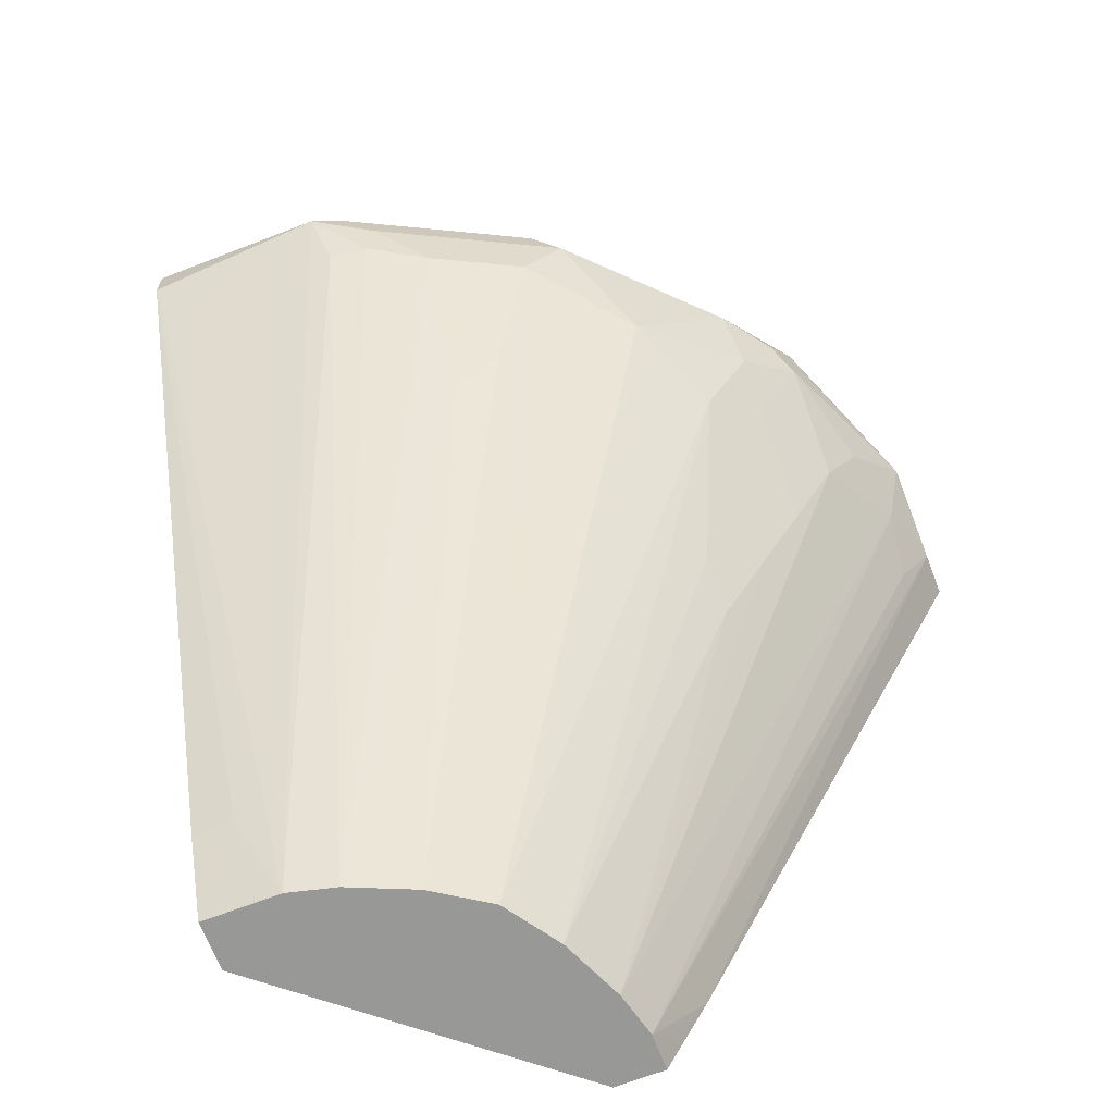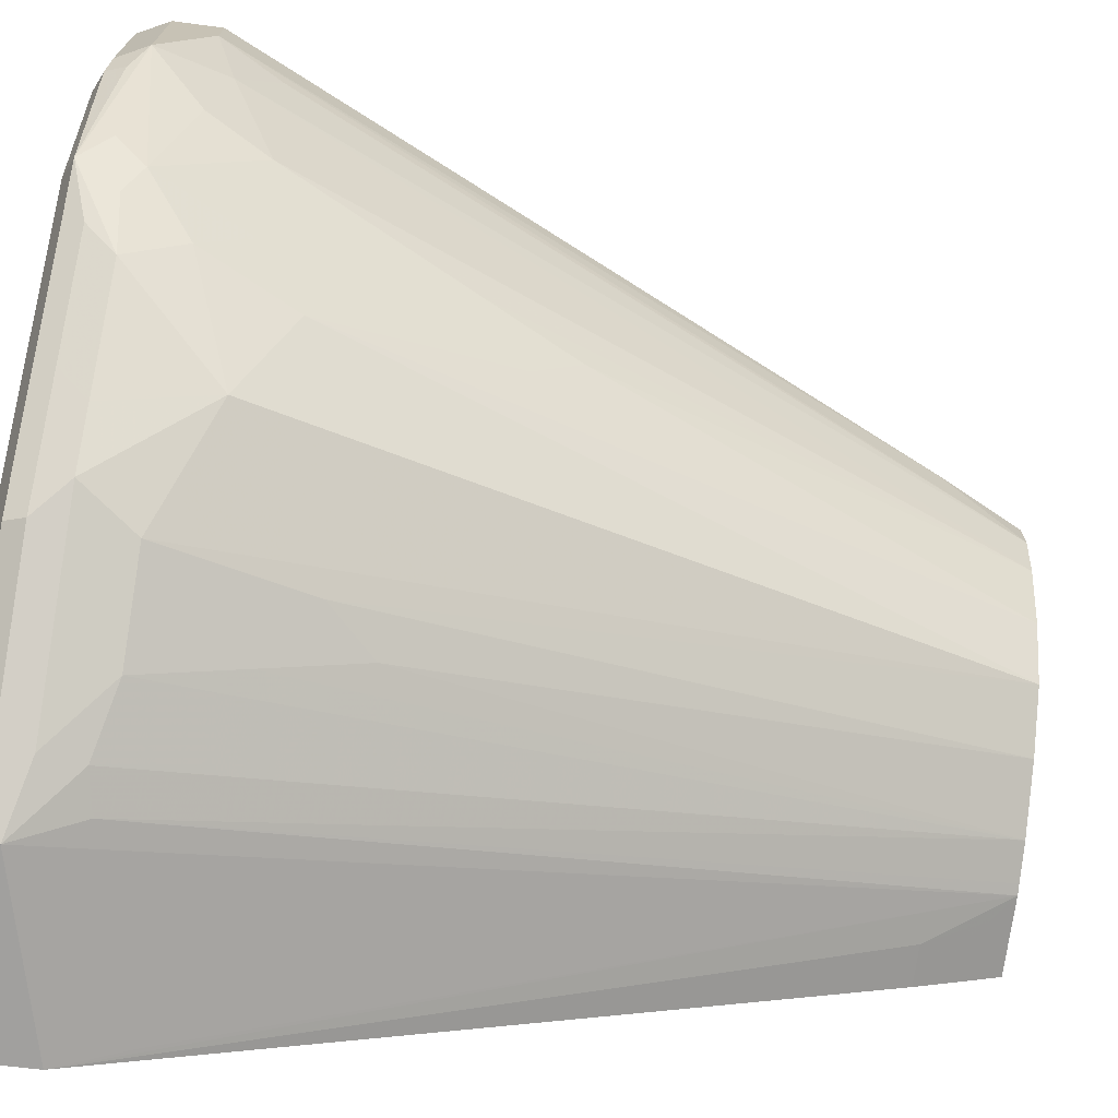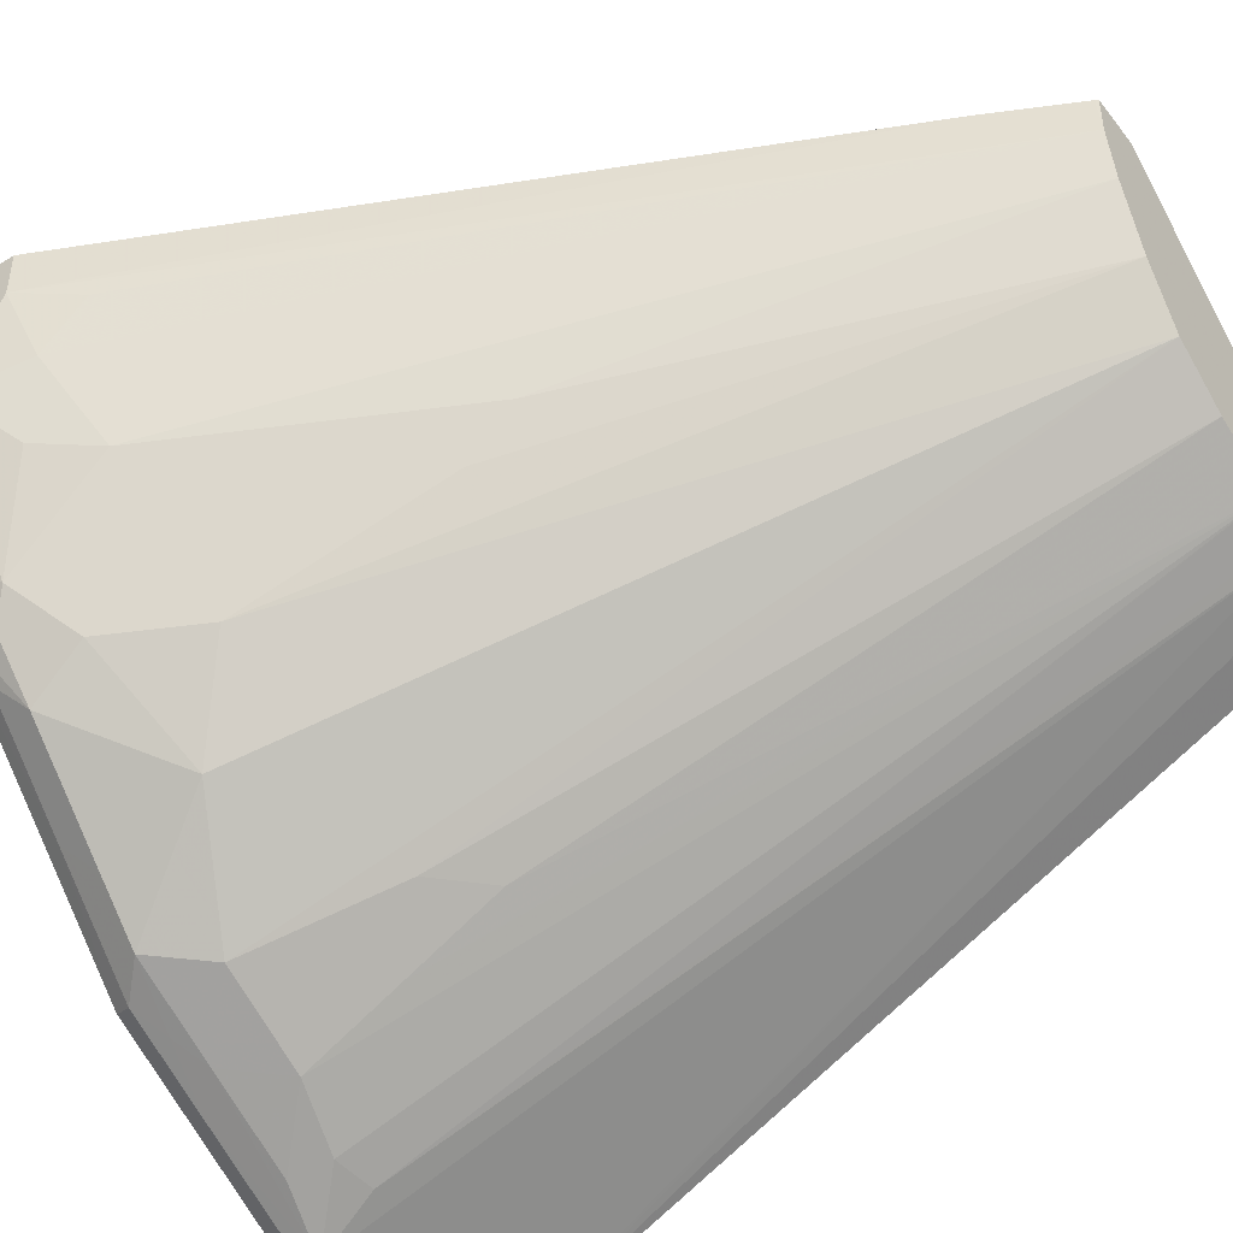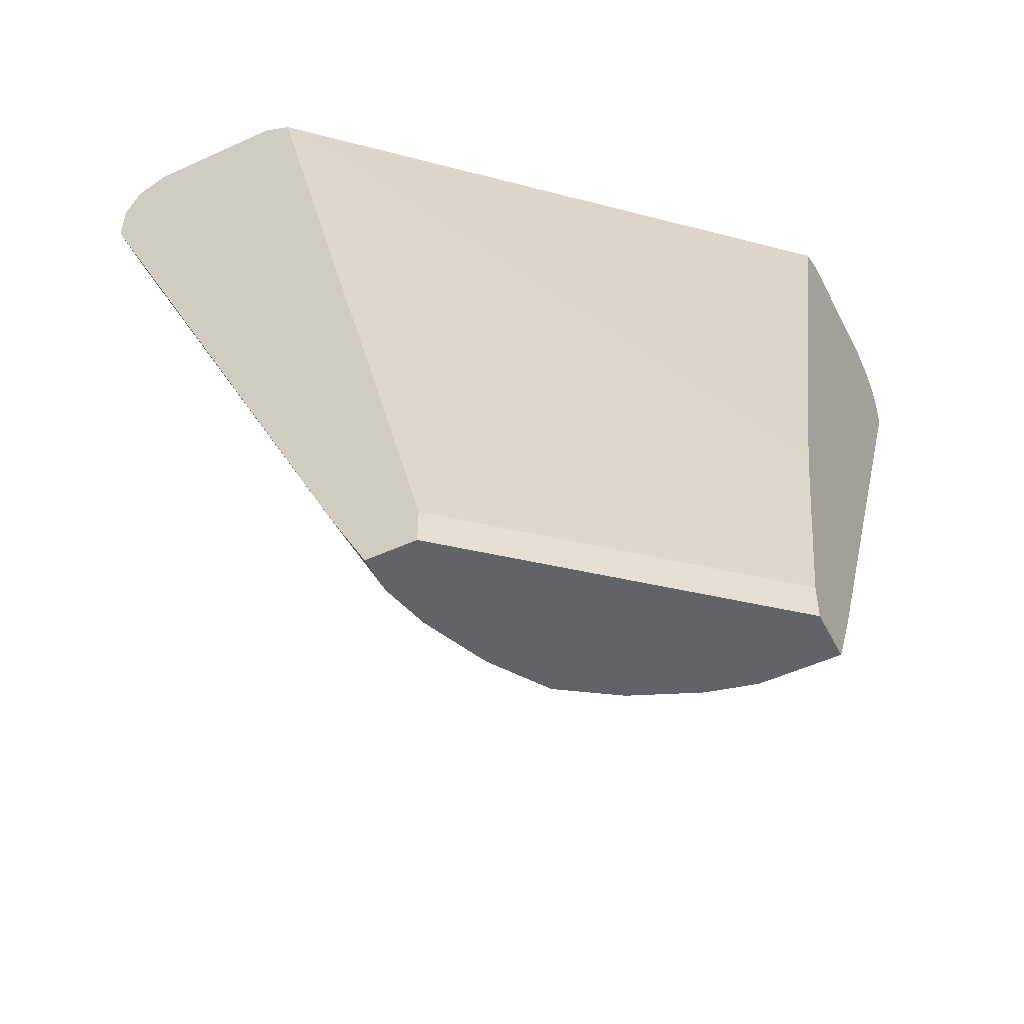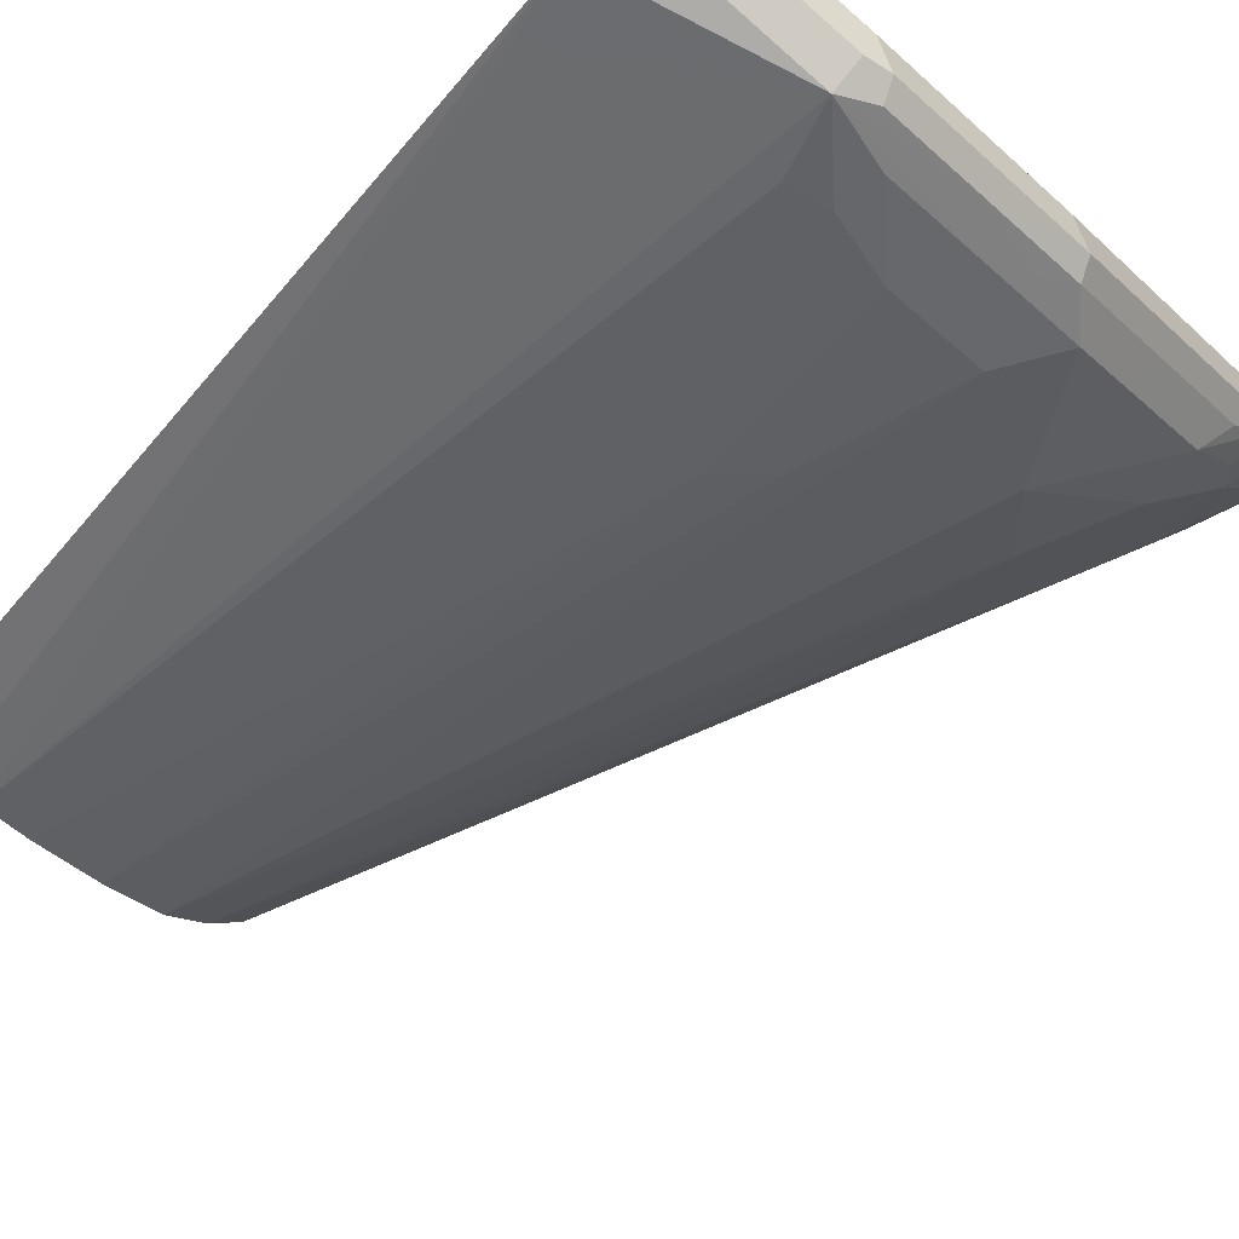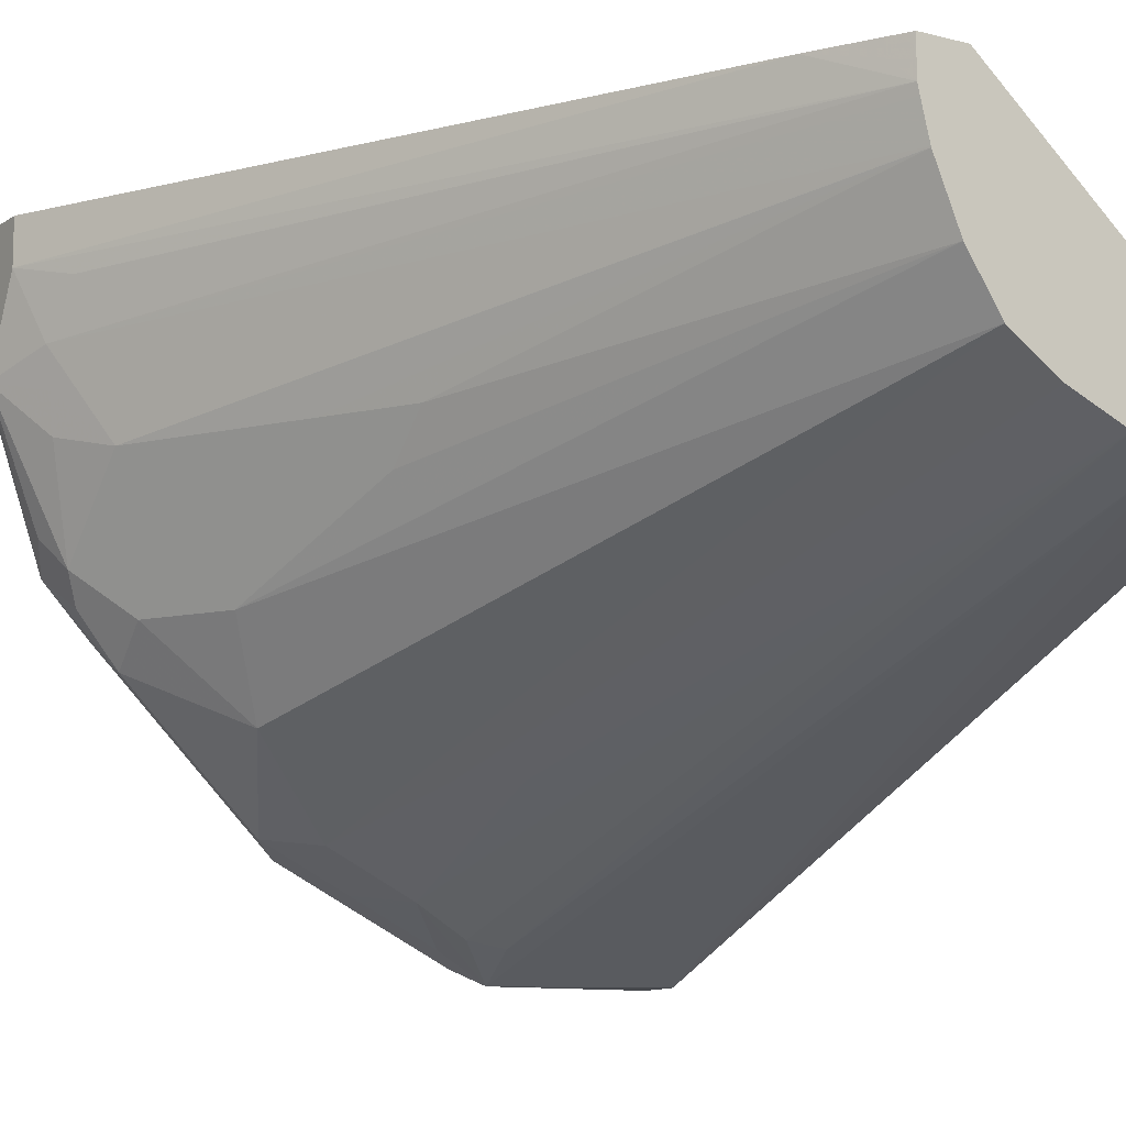
<metadata>
{"format":"obj","ext":"obj","renderer":"f3d","projection":"perspective","resolution":1024,"background":"white","views":[{"elev":-68.4,"azim":-158.9,"up":"+Y"},{"elev":-71.8,"azim":-97.5,"up":"+Z"},{"elev":-45.3,"azim":-54.7,"up":"+Z"},{"elev":-51.0,"azim":26.5,"up":"+Y"},{"elev":-78.1,"azim":138.9,"up":"+Z"},{"elev":-10.3,"azim":-32.7,"up":"+Z"}]}
</metadata>
<code>
v -0.3042 0.8924 -0.04059
v -0.3042 0.8924 -0.02018
v -0.3042 0.9127 -0.08113
v -0.2941 0.8822 -0.07101
v -0.2907 0.8654 -0.04735
v -0.1439 0.5514 -0.03681
v -0.1623 0.5882 -0.02029
v -0.3042 0.9127 -0.02018
v -0.1623 0.5882 -0.02018
v -0.2975 0.9262 -0.08113
v -0.2975 0.9194 -0.09467
v -0.2738 0.9279 -0.1521
v -0.2805 0.916 -0.1386
v -0.2738 0.9025 -0.1521
v -0.2873 0.889 -0.1048
v -0.2907 0.8856 -0.08791
v -0.2738 0.862 -0.1116
v -0.1388 0.5514 -0.05711
v -0.1427 0.5514 -0.04134
v -0.1439 0.5514 -0.02018
v -0.1445 0.5526 -0.02018
v -0.1488 0.5612 -0.02705
v -0.2974 0.9262 -0.02018
v -0.2975 0.9262 -0.02029
v -0.1488 0.5612 -0.02018
v -0.2839 0.933 -0.08113
v -0.2941 0.9279 -0.09128
v -0.2636 0.933 -0.142
v -0.1724 0.9279 -0.2535
v -0.2163 0.9194 -0.2163
v -0.2569 0.9194 -0.1758
v -0.2501 0.9059 -0.1893
v -0.267 0.9093 -0.1656
v -0.2535 0.8822 -0.1724
v -0.2535 0.862 -0.1521
v -0.2535 0.8214 -0.1116
v -0.1387 0.5514 -0.05755
v -0.1217 0.5514 -0.02018
v -0.2839 0.933 -0.02018
v -0.1623 0.933 -0.2434
v -0.1319 0.9279 -0.2738
v -0.1352 0.9194 -0.2772
v -0.1758 0.9194 -0.2569
v -0.1217 0.933 -0.2637
v -0.2096 0.9059 -0.2299
v -0.2299 0.9059 -0.2096
v -0.2129 0.862 -0.2129
v -0.2332 0.8417 -0.1724
v -0.2332 0.8214 -0.1521
v -0.2332 0.7808 -0.1116
v -0.1265 0.5514 -0.08594
v -0.2129 0.7403 -0.1116
v -0.002498 0.5514 -0.1217
v -0.1217 0.5679 -0.02018
v -0.2231 0.933 -0.02018
v -0.09128 0.9279 -0.2941
v -0.09468 0.9194 -0.2974
v -0.08115 0.9127 -0.3042
v -0.1488 0.9059 -0.2704
v -0.1623 0.9127 -0.2637
v -0.1893 0.9059 -0.2501
v -0.08115 0.933 -0.2839
v -0.1724 0.8822 -0.2535
v -0.1103 0.5514 -0.1103
v -0.2129 0.7605 -0.1318
v -0.002498 0.5514 -0.1439
v -0.002498 0.5679 -0.1217
v -0.002498 0.6693 -0.142
v -0.2096 0.9262 -0.02018
v -0.002498 0.933 -0.2231
v -0.002498 0.9262 -0.2096
v -0.08115 0.9262 -0.2974
v -0.08791 0.8856 -0.2907
v -0.1048 0.889 -0.2873
v -0.1319 0.8822 -0.2738
v -0.1082 0.9059 -0.2907
v -0.002498 0.9127 -0.3042
v -0.002498 0.8929 -0.3037
v -0.006781 0.8654 -0.2907
v -0.03682 0.5514 -0.1439
v -0.002498 0.933 -0.2839
v -0.1319 0.8417 -0.2535
v -0.1521 0.8214 -0.2332
v -0.08596 0.5514 -0.1265
v -0.002498 0.5526 -0.1445
v -0.002498 0.6896 -0.1471
v -0.002498 0.9262 -0.2974
v -0.04134 0.5514 -0.1427
v -0.05711 0.5514 -0.1388
v -0.05755 0.5514 -0.1387
v -0.002498 0.5882 -0.1622
v -0.02031 0.5882 -0.1622
v -0.02707 0.5612 -0.1487
v -0.002498 0.5654 -0.1509
v -0.1319 0.8011 -0.2332
v -0.002498 0.5857 -0.161
v -0.01354 0.5747 -0.1555
f 53 66 85
f 53 94 96
f 53 85 94
f 51 52 65
f 55 69 71
f 49 65 50
f 53 96 91
f 48 65 49
f 50 65 52
f 53 91 78
f 54 68 69
f 53 77 87
f 53 87 81
f 53 81 70
f 53 70 71
f 53 71 86
f 53 86 68
f 53 68 67
f 54 67 68
f 48 51 65
f 53 78 77
f 48 64 51
f 34 49 35
f 47 63 64
f 55 71 70
f 34 48 49
f 35 49 50
f 35 50 36
f 36 50 37
f 37 50 52
f 37 52 51
f 38 53 67
f 38 67 54
f 47 64 48
f 41 56 42
f 42 57 58
f 42 58 59
f 42 59 60
f 42 60 43
f 42 56 57
f 43 60 61
f 44 62 56
f 45 61 47
f 45 47 46
f 41 44 56
f 56 72 58
f 93 97 94
f 56 62 72
f 73 80 88
f 73 88 89
f 73 89 90
f 73 90 74
f 74 90 75
f 75 90 82
f 78 91 92
f 78 92 80
f 78 80 79
f 69 86 71
f 80 92 93
f 80 94 85
f 82 90 95
f 83 95 84
f 84 95 90
f 91 96 92
f 92 96 97
f 92 97 93
f 94 97 96
f 34 47 48
f 80 93 94
f 56 58 57
f 68 86 69
f 64 83 84
f 58 73 74
f 58 74 75
f 58 75 76
f 58 76 59
f 58 72 87
f 58 87 77
f 58 77 78
f 58 78 79
f 58 79 80
f 66 80 85
f 58 80 73
f 59 76 75
f 59 75 63
f 59 63 61
f 62 81 87
f 62 87 72
f 63 75 82
f 63 82 95
f 63 95 83
f 63 83 64
f 59 61 60
f 32 34 33
f 47 61 63
f 32 46 47
f 3 15 16
f 3 16 4
f 4 16 17
f 4 17 18
f 4 18 19
f 4 19 6
f 4 6 5
f 6 19 18
f 6 18 37
f 3 13 14
f 6 37 51
f 6 64 84
f 6 84 90
f 6 90 89
f 6 89 88
f 6 88 80
f 6 80 66
f 6 66 53
f 6 53 38
f 6 38 20
f 6 51 64
f 6 20 21
f 3 12 13
f 3 10 11
f 1 2 8
f 1 8 3
f 1 3 4
f 1 4 5
f 1 5 6
f 1 6 7
f 1 7 9
f 1 9 2
f 2 9 25
f 3 11 12
f 2 25 21
f 2 20 38
f 2 38 54
f 2 54 69
f 2 69 55
f 2 55 39
f 2 39 23
f 2 23 8
f 3 8 24
f 3 24 10
f 2 21 20
f 6 21 22
f 3 14 15
f 7 22 25
f 17 36 37
f 17 37 18
f 21 25 22
f 23 39 24
f 26 39 55
f 26 55 70
f 26 70 81
f 26 81 62
f 26 62 44
f 26 44 40
f 26 40 28
f 29 41 42
f 29 42 43
f 29 43 30
f 29 40 44
f 29 44 41
f 30 43 61
f 30 61 45
f 30 45 46
f 30 46 31
f 6 22 7
f 32 47 34
f 15 17 16
f 31 46 32
f 7 25 9
f 8 23 24
f 10 24 39
f 10 39 26
f 10 26 27
f 10 27 11
f 14 17 15
f 12 27 26
f 12 26 28
f 12 28 40
f 12 40 29
f 11 27 12
f 12 30 31
f 12 31 32
f 12 32 33
f 12 33 13
f 13 33 14
f 14 33 34
f 14 34 35
f 14 35 36
f 14 36 17
f 12 29 30

</code>
